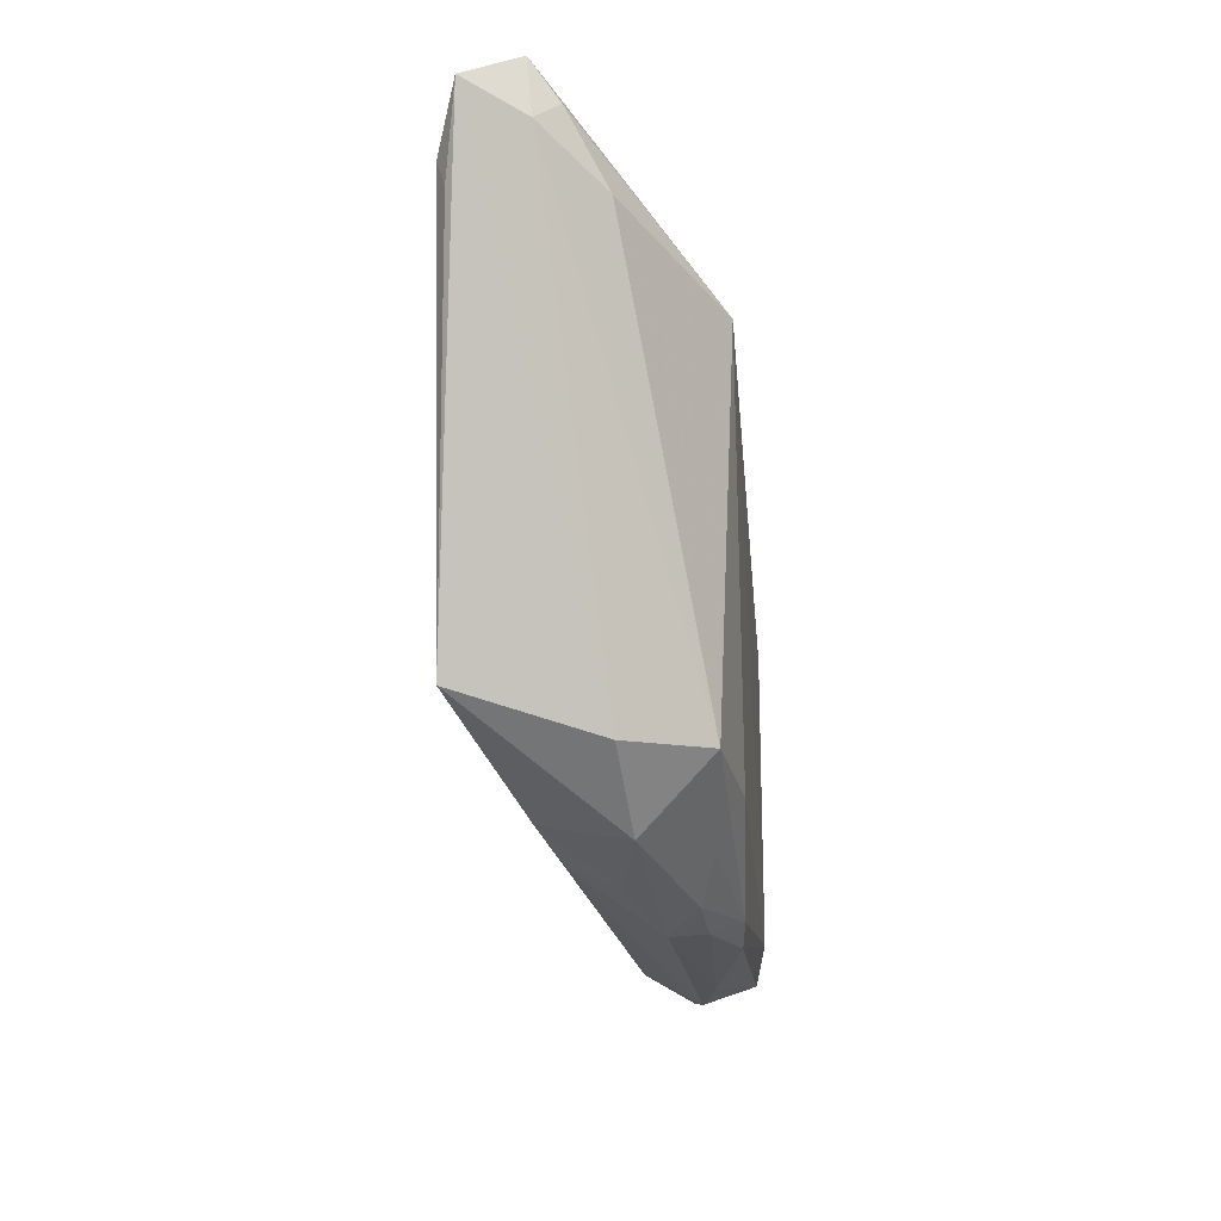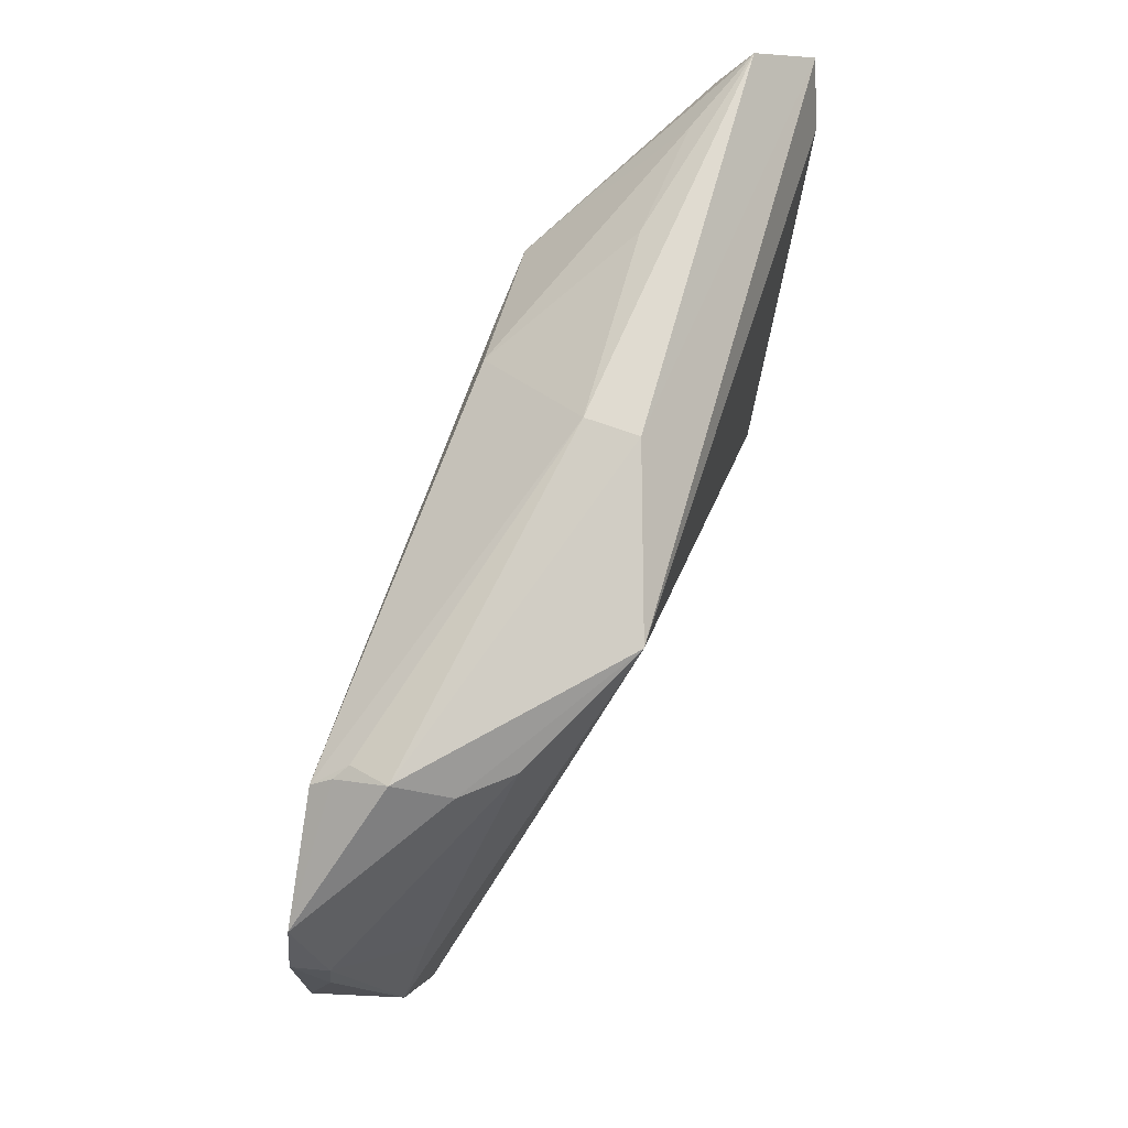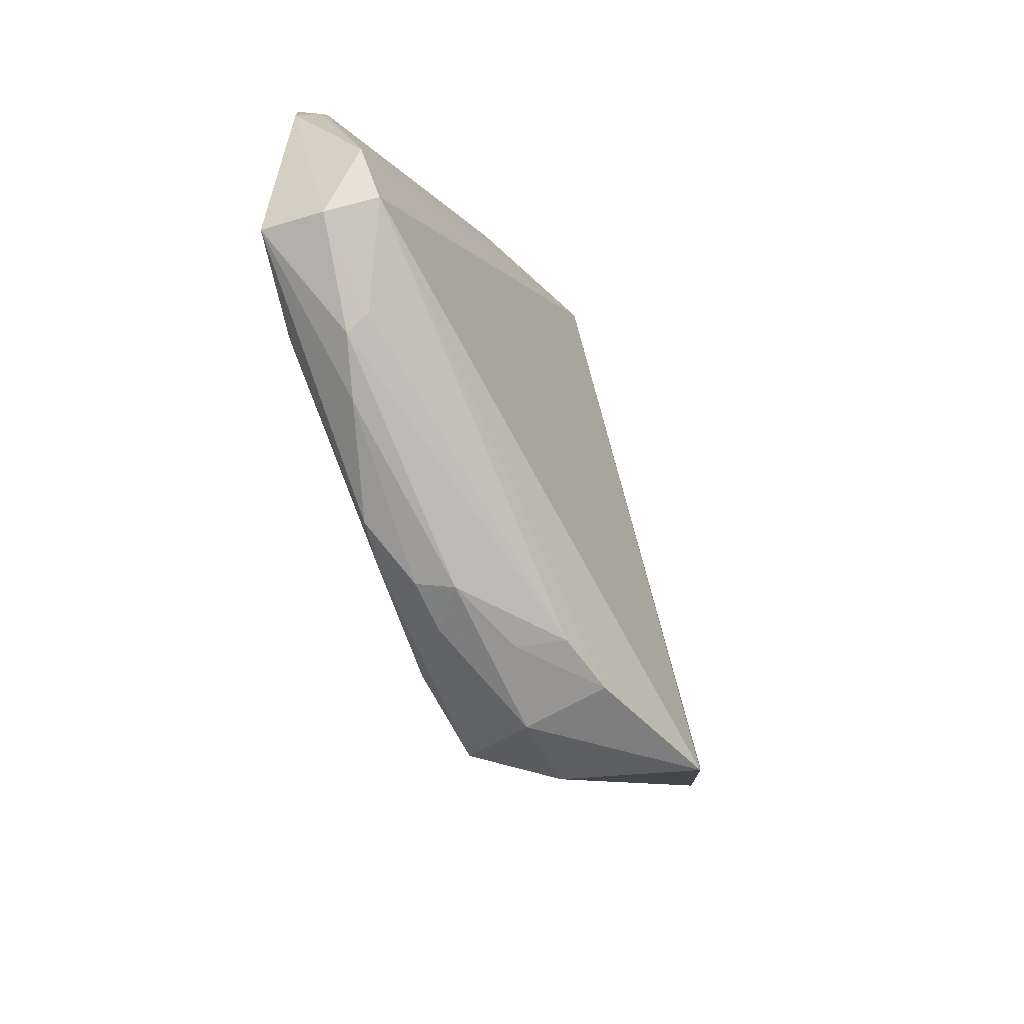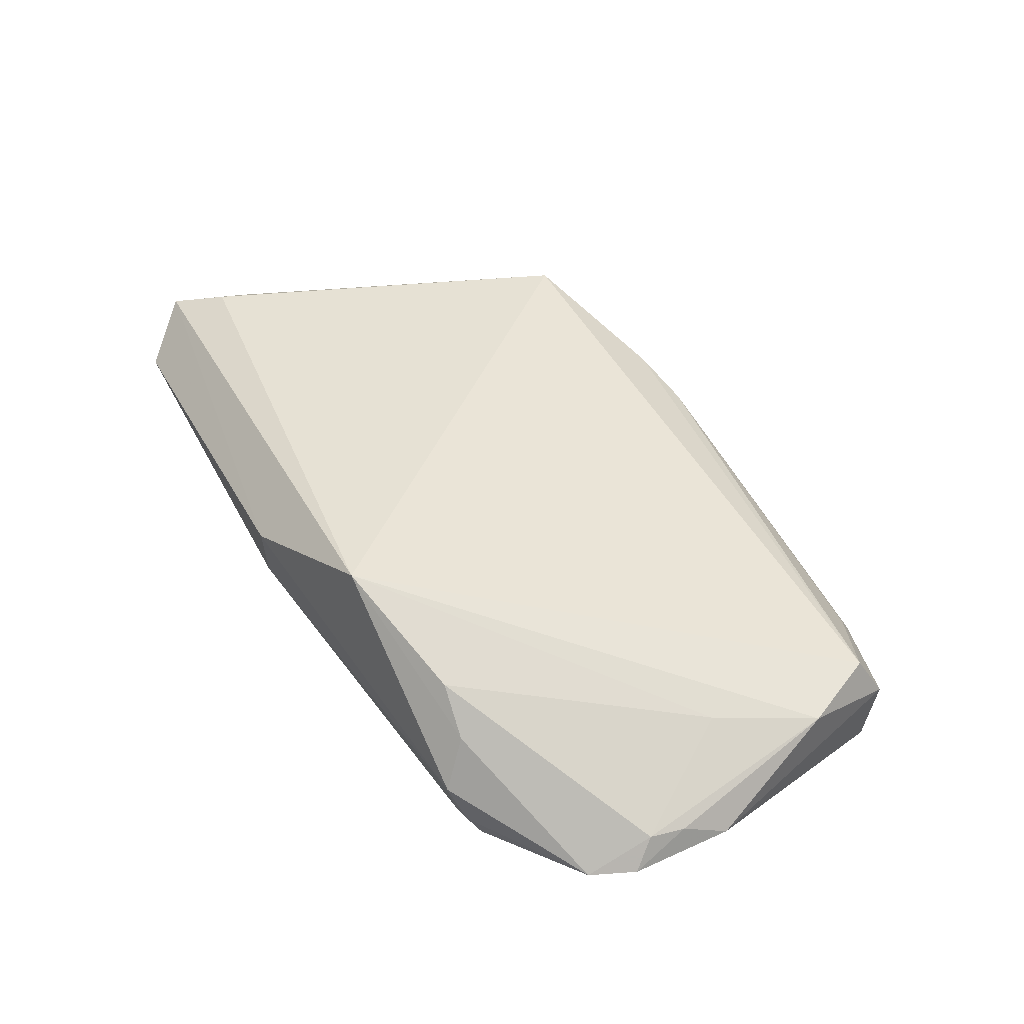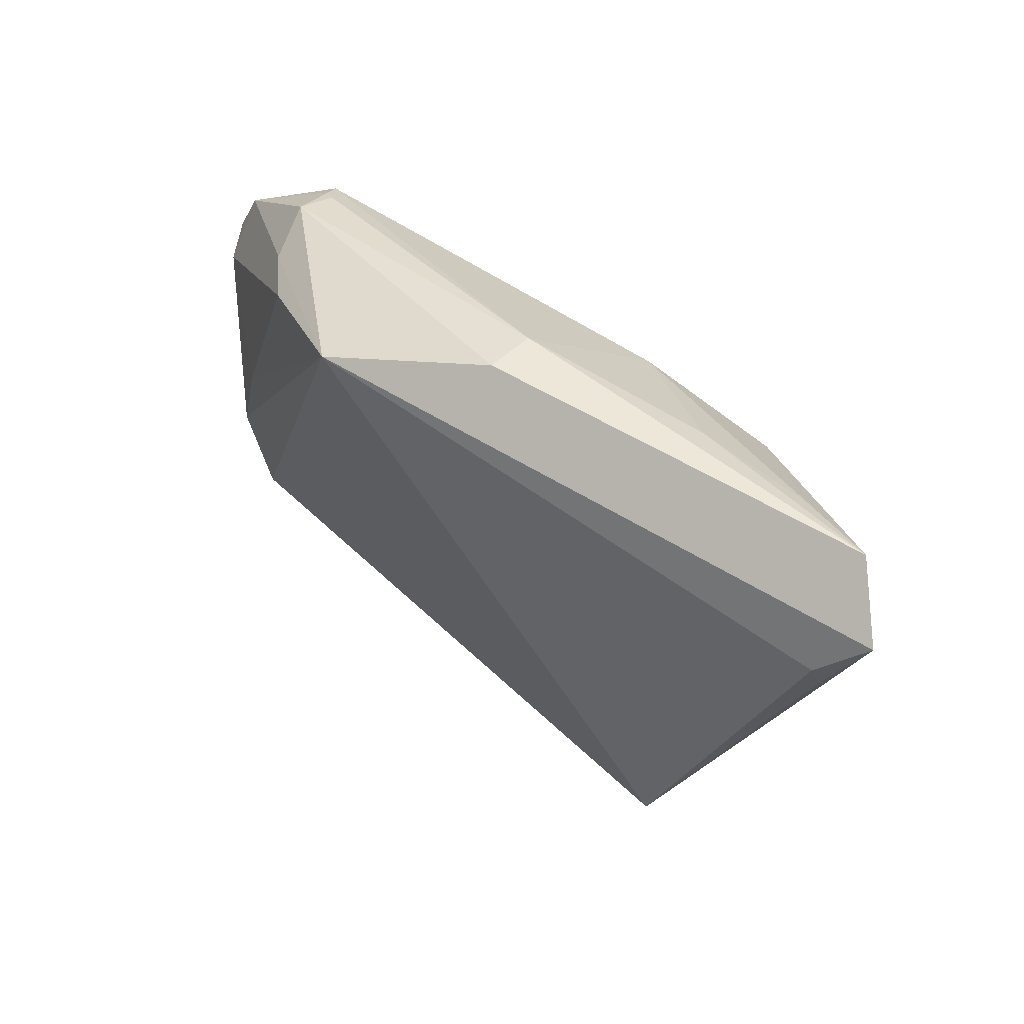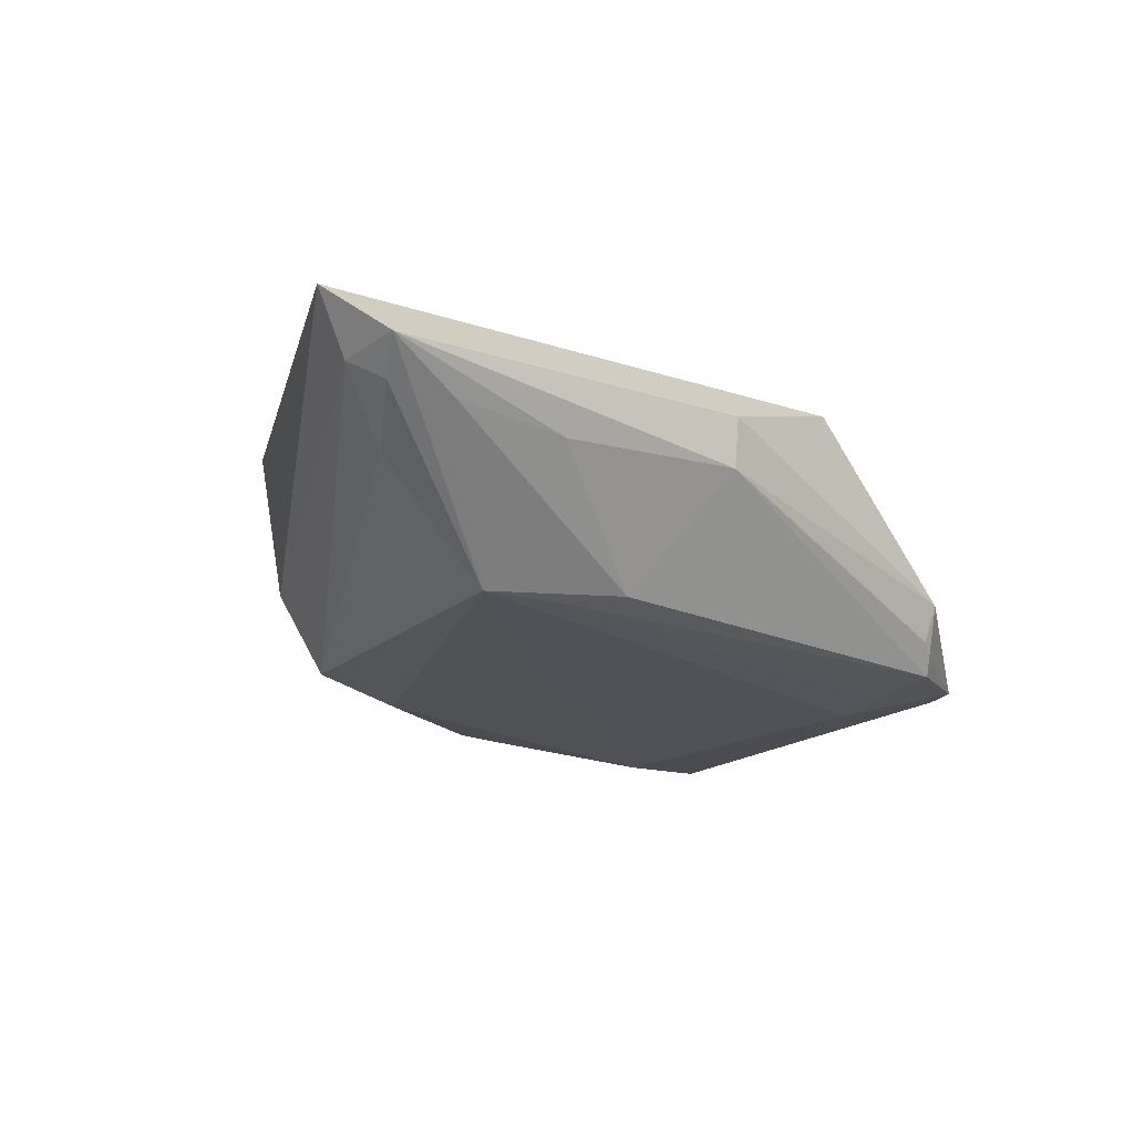
<metadata>
{"format":"obj","ext":"obj","renderer":"f3d","projection":"perspective","resolution":1024,"background":"white","views":[{"elev":-23.6,"azim":95.2,"up":"+Y"},{"elev":69.0,"azim":-69.6,"up":"+Y"},{"elev":-75.0,"azim":-71.4,"up":"+Y"},{"elev":42.3,"azim":-115.7,"up":"+Z"},{"elev":51.1,"azim":39.2,"up":"+Y"},{"elev":-20.5,"azim":141.8,"up":"+Z"}]}
</metadata>
<code>
v 0.009667 -0.02586 -0.01485
v 0.02742 0.0347 -0.001193
v -0.05694 0.003085 -0.006573
v -0.01714 0.03118 0.01531
v -0.04805 -0.03253 -0.006139
v 0.02792 -0.02594 -0.002976
v -0.0482 -0.0305 -0.01383
v 0.003083 0.03688 0.007549
v -0.05244 -0.01924 -0.00108
v 0.003285 0.03628 0.0009645
v -0.04051 0.01003 -0.01531
v -0.01321 -0.0355 -0.01348
v 0.006995 -0.03446 -0.001872
v 0.04545 0.02476 -0.004343
v 0.03896 -0.01046 0.01184
v 0.04226 0.03435 -0.0004551
v 0.0522 0.03688 0.003513
v -0.05794 0.01026 -0.0102
v -0.05801 -0.002717 -0.009056
v -0.03477 -0.03613 -0.007835
v 0.0339 -0.02203 0.01364
v 0.01765 0.02158 -0.01494
v 0.008779 -0.03245 0.003902
v -0.0564 0.007645 -0.006336
v -0.05534 0.01588 -0.01079
v 0.02808 0.02018 -0.01531
v -0.02733 -0.03638 -0.00977
v 0.01085 0.02524 -0.01365
v 0.01657 -0.03054 0.006232
v 0.007592 -0.03121 -0.01167
v 0.05314 0.02167 0.01106
v -0.03956 0.02822 -0.004681
v -0.0359 -0.03425 -0.004957
v 0.05303 0.029 0.002783
v 0.05801 0.03091 0.009561
v 0.02174 -0.02487 -0.0129
v 0.04996 0.03255 0.0001754
v -0.03768 0.02532 0.001902
v -0.04771 -0.005793 0.0008544
v -0.04142 0.02441 -0.01316
v -0.03282 0.0253 0.007165
v -0.03856 0.02697 -0.009545
v -0.007601 -0.03408 -0.01399
v -0.04037 0.02598 -0.0108
v -0.03981 0.0164 -0.01447
v 0.0175 -0.03277 -0.004061
v -0.0352 -0.0289 -0.01531
v -0.002919 -0.03688 -0.005919
v 0.001889 -0.03514 -0.009654
v 0.05255 0.02488 0.01206
v -0.004598 -0.03619 -0.01028
v -0.04726 -0.02892 3.326e-05
f 35 4 50
f 4 21 50
f 52 21 4
f 4 9 52
f 26 47 11
f 18 11 7
f 7 11 47
f 26 14 36
f 31 21 35
f 35 50 31
f 31 50 21
f 3 24 18
f 9 24 3
f 39 9 4
f 39 24 9
f 5 52 9
f 5 7 20
f 20 33 5
f 33 52 5
f 12 7 47
f 21 46 6
f 6 46 36
f 34 36 14
f 34 17 35
f 35 6 34
f 34 6 36
f 8 4 35
f 35 17 8
f 16 17 26
f 2 17 16
f 37 14 26
f 26 17 37
f 37 34 14
f 17 34 37
f 4 8 32
f 44 32 42
f 9 3 19
f 19 5 9
f 7 5 19
f 18 7 19
f 19 3 18
f 23 33 20
f 23 52 33
f 20 7 27
f 7 12 27
f 36 46 49
f 43 12 47
f 35 21 15
f 15 6 35
f 21 6 15
f 10 17 2
f 10 8 17
f 42 32 10
f 10 32 8
f 4 32 38
f 25 11 18
f 32 44 25
f 25 38 32
f 18 24 25
f 24 38 25
f 11 25 40
f 40 25 44
f 40 44 42
f 42 10 40
f 29 46 21
f 21 52 29
f 52 23 29
f 48 23 20
f 20 27 48
f 48 49 46
f 36 43 1
f 26 36 1
f 1 43 47
f 1 47 26
f 36 49 30
f 30 43 36
f 49 43 30
f 4 38 41
f 41 38 24
f 41 39 4
f 24 39 41
f 11 40 45
f 28 16 26
f 2 16 28
f 28 10 2
f 28 40 10
f 51 27 12
f 51 48 27
f 49 48 51
f 12 43 51
f 51 43 49
f 13 29 23
f 23 48 13
f 46 29 13
f 13 48 46
f 26 11 22
f 11 45 22
f 22 45 40
f 22 28 26
f 40 28 22

</code>
